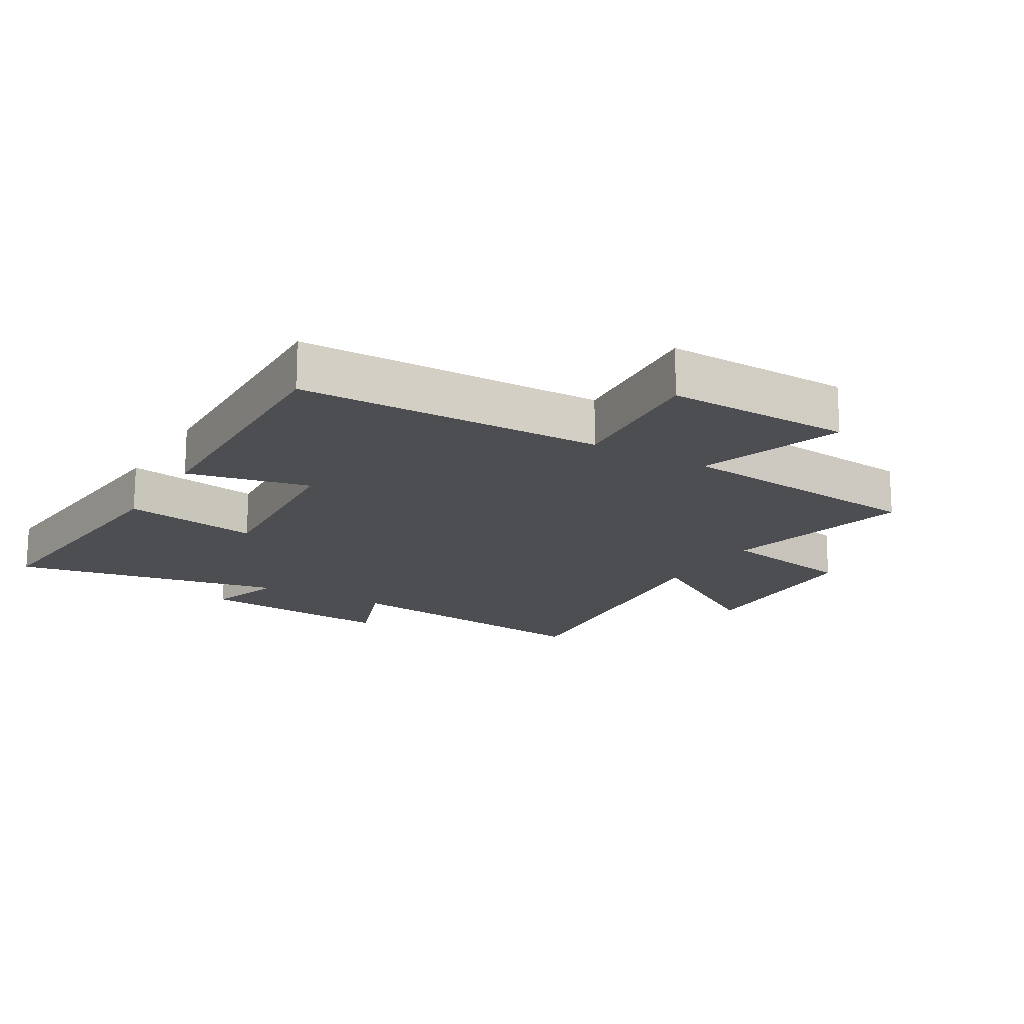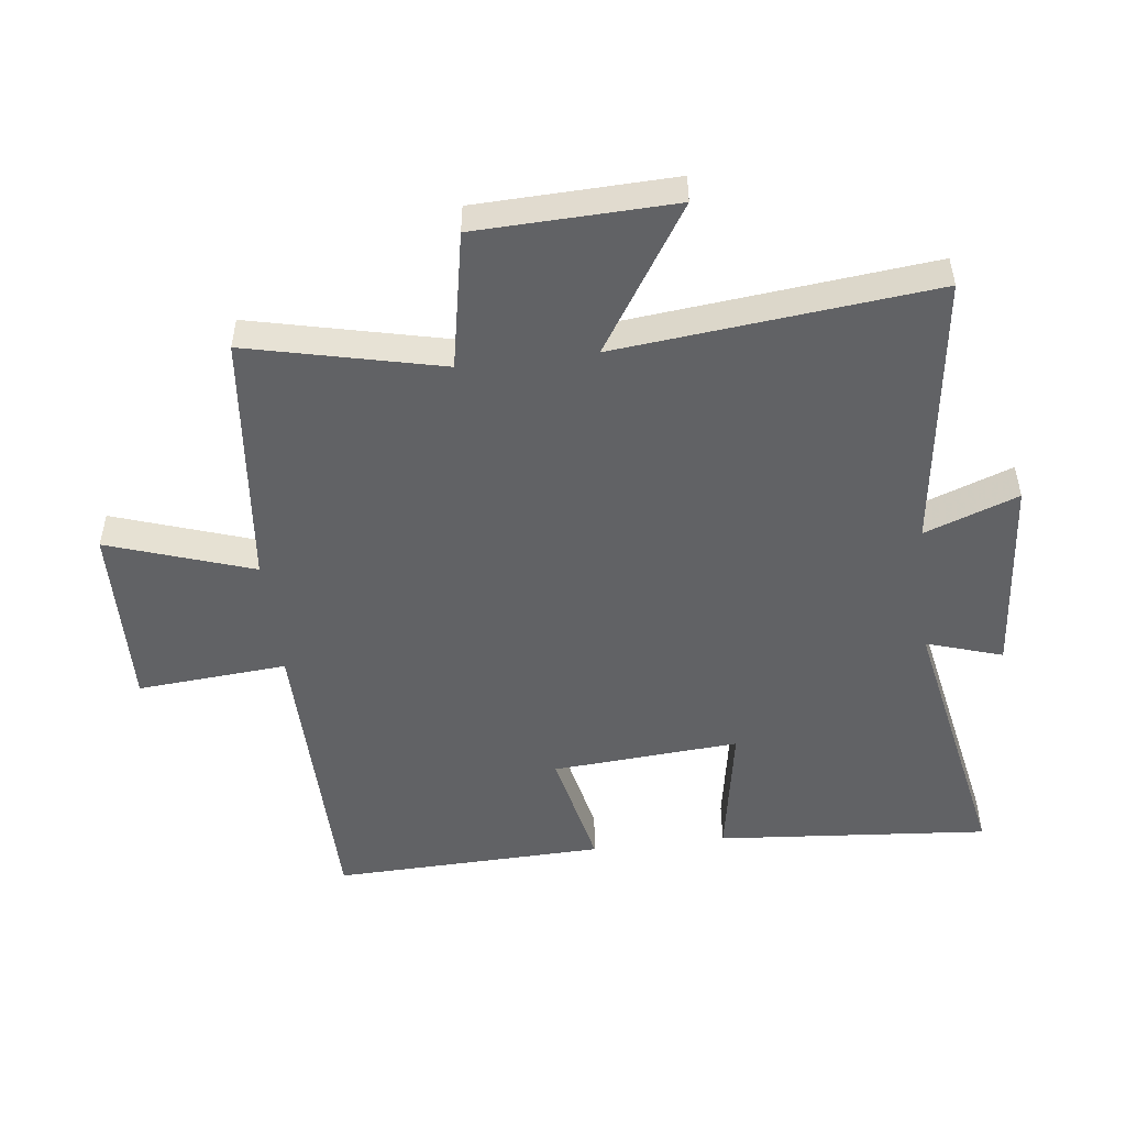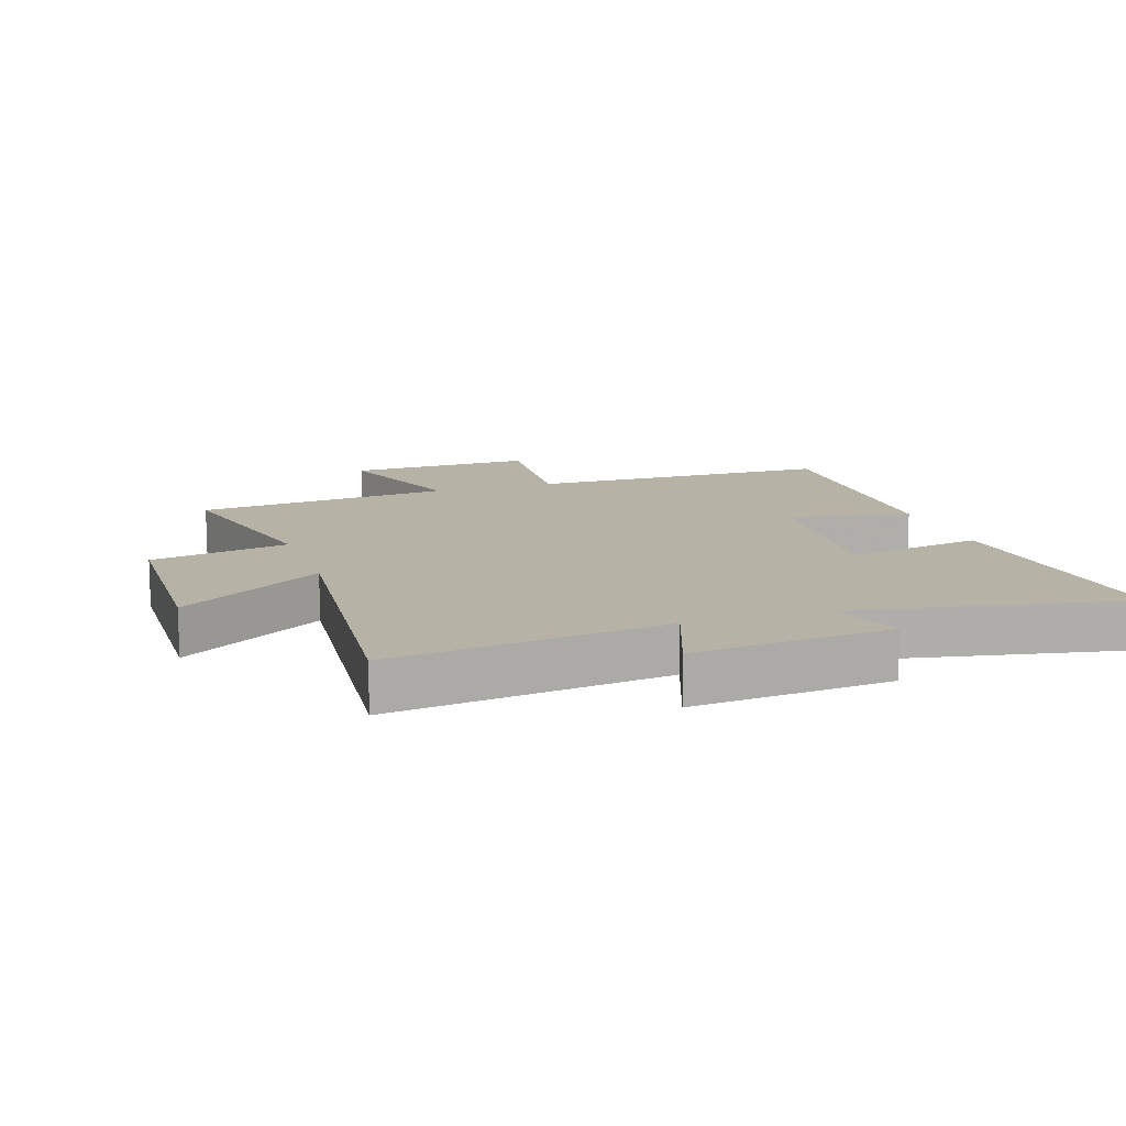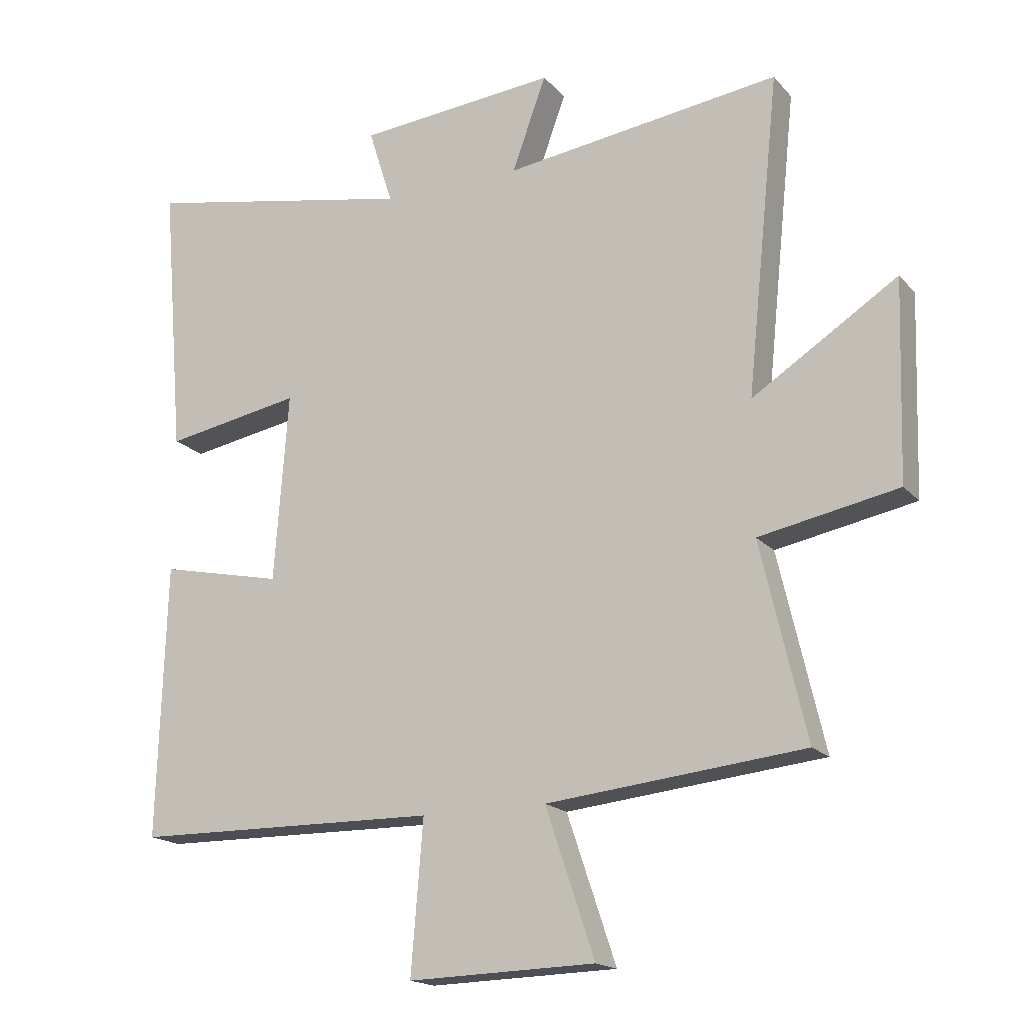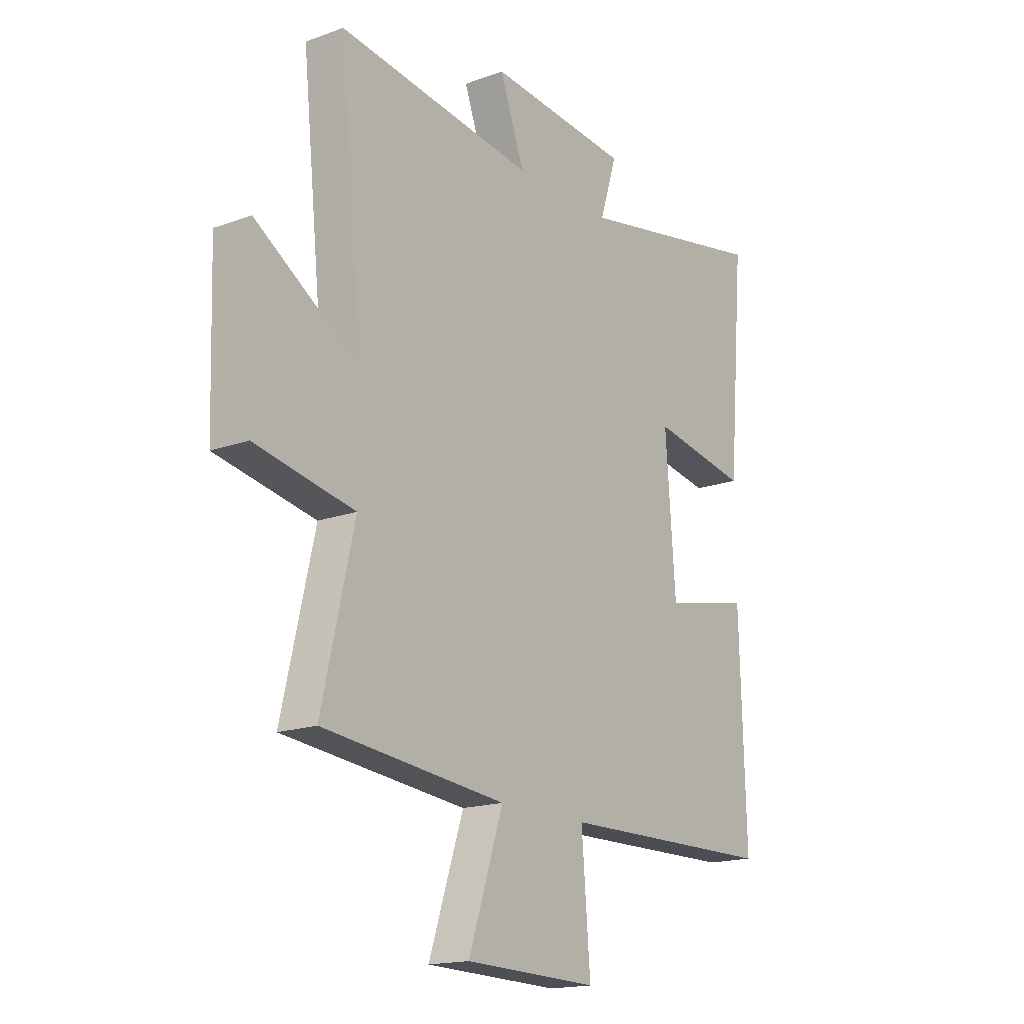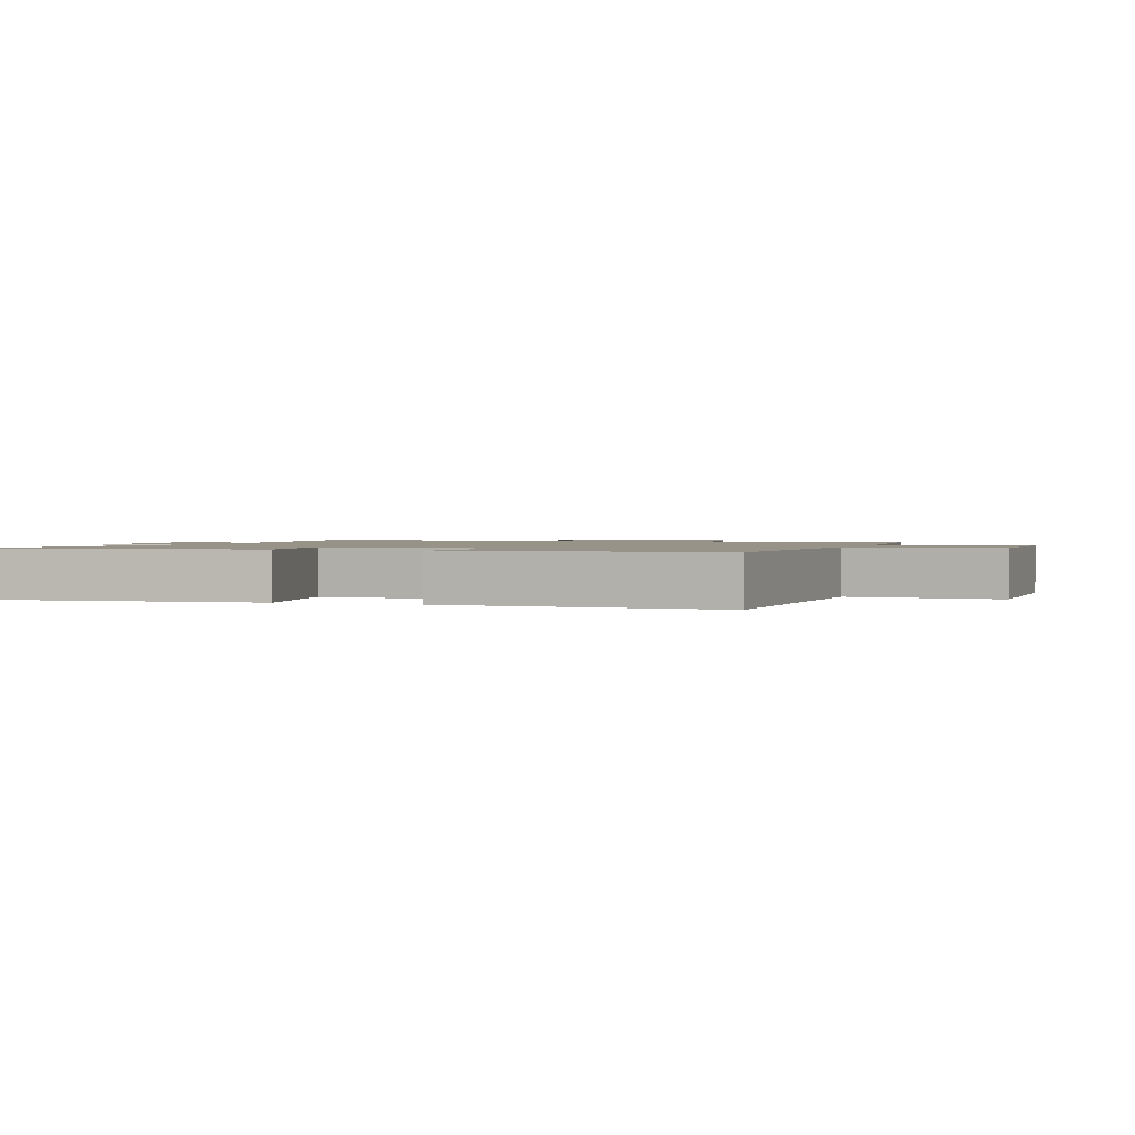
<metadata>
{"format":"obj","ext":"obj","renderer":"f3d","projection":"perspective","resolution":1024,"background":"white","views":[{"elev":-16.9,"azim":149.4,"up":"+Y"},{"elev":-50.6,"azim":-83.1,"up":"+Y"},{"elev":12.5,"azim":-18.6,"up":"+Y"},{"elev":-17.6,"azim":-152.6,"up":"+Z"},{"elev":-17.1,"azim":-53.9,"up":"+Z"},{"elev":1.3,"azim":109.9,"up":"+Y"}]}
</metadata>
<code>
v 0.536 0.07 0.584
v 0.5 0.07 0.153
v 0.284 0.07 0.191
v 0.306 0.07 -0.105
v 0.5 0.07 -0.063
v 0.513 0.07 -0.493
v 0.031 0.07 -0.5
v 0.05 0.07 -0.737
v -0.244 0.07 -0.729
v -0.167 0.07 -0.5
v -0.571 0.07 -0.458
v -0.5 0.07 -0.151
v -0.718 0.07 -0.109
v -0.728 0.07 0.203
v -0.5 0.07 0.057
v -0.552 0.07 0.557
v -0.117 0.07 0.5
v -0.171 0.07 0.648
v 0.143 0.07 0.62
v 0.105 0.07 0.5
v 0.536 0 0.584
v 0.5 0 0.153
v 0.284 0 0.191
v 0.306 0 -0.105
v 0.5 0 -0.063
v 0.513 0 -0.493
v 0.031 0 -0.5
v 0.05 0 -0.737
v -0.244 0 -0.729
v -0.167 0 -0.5
v -0.571 0 -0.458
v -0.5 0 -0.151
v -0.718 0 -0.109
v -0.728 0 0.203
v -0.5 0 0.057
v -0.552 0 0.557
v -0.117 0 0.5
v -0.171 0 0.648
v 0.143 0 0.62
v 0.105 0 0.5
f 17 18 19 20
f 15 16 17
f 15 17 20
f 12 13 14 15
f 12 15 20 1
f 10 11 12 1
f 7 8 9 10
f 4 5 6 7
f 3 4 7 10
f 1 2 3
f 1 3 10
f 40 39 38 37
f 37 36 35
f 40 37 35
f 35 34 33 32
f 21 40 35 32
f 21 32 31 30
f 30 29 28 27
f 27 26 25 24
f 30 27 24 23
f 23 22 21
f 30 23 21
f 1 21 22 2
f 2 22 23 3
f 3 23 24 4
f 4 24 25 5
f 5 25 26 6
f 6 26 27 7
f 7 27 28 8
f 8 28 29 9
f 9 29 30 10
f 10 30 31 11
f 11 31 32 12
f 12 32 33 13
f 13 33 34 14
f 14 34 35 15
f 15 35 36 16
f 16 36 37 17
f 17 37 38 18
f 18 38 39 19
f 19 39 40 20
f 20 40 21 1

</code>
